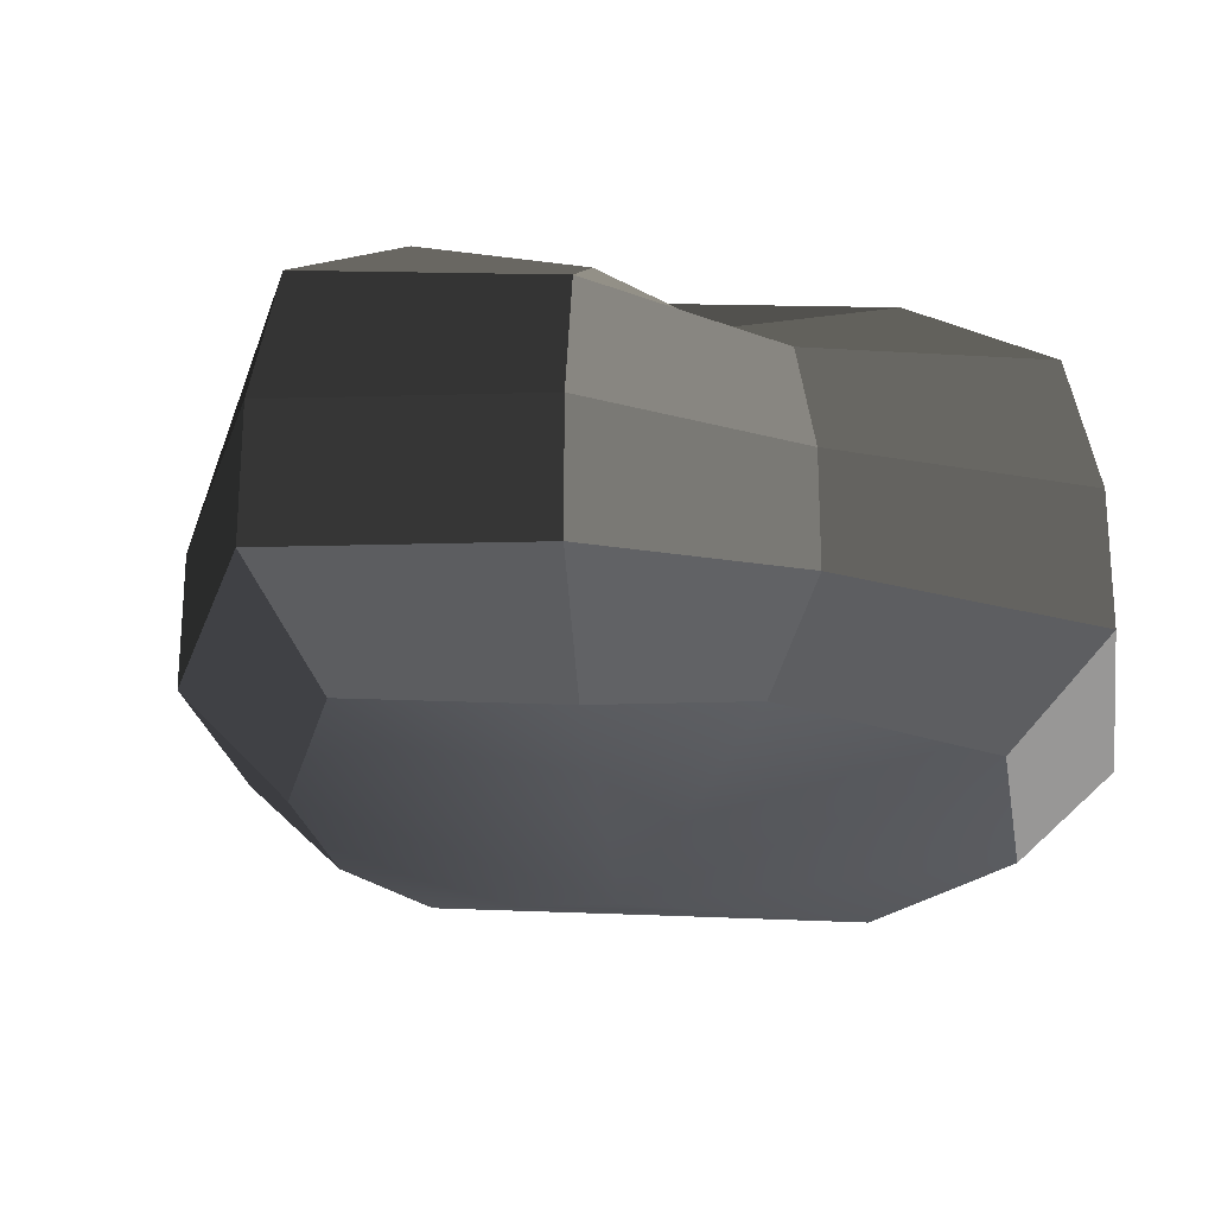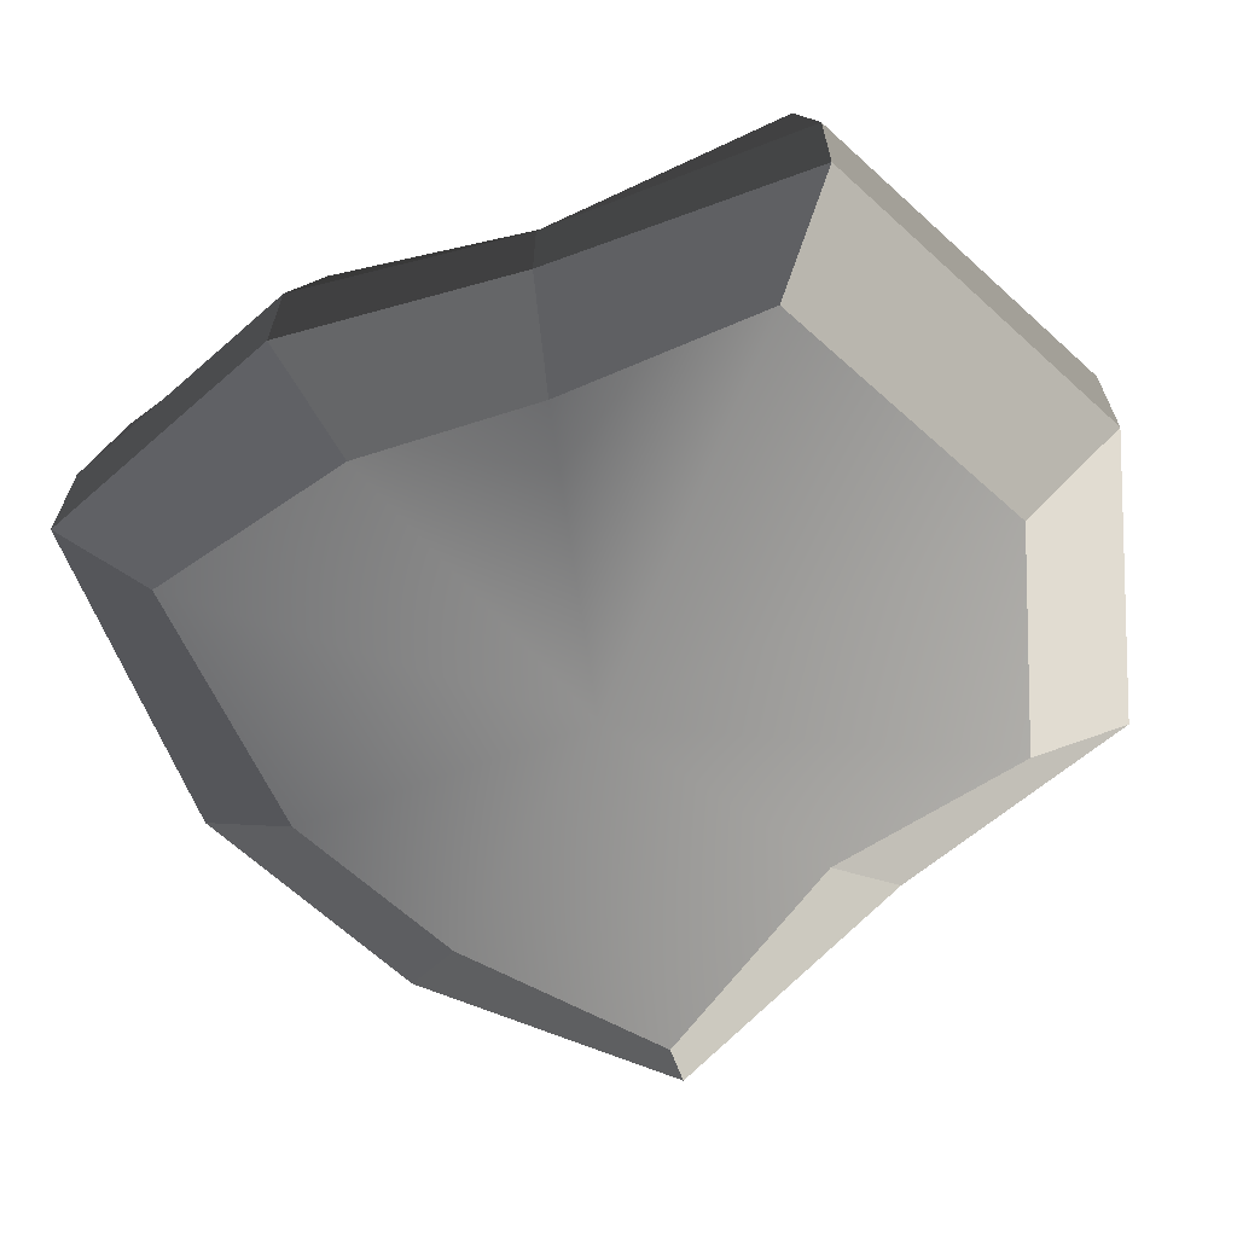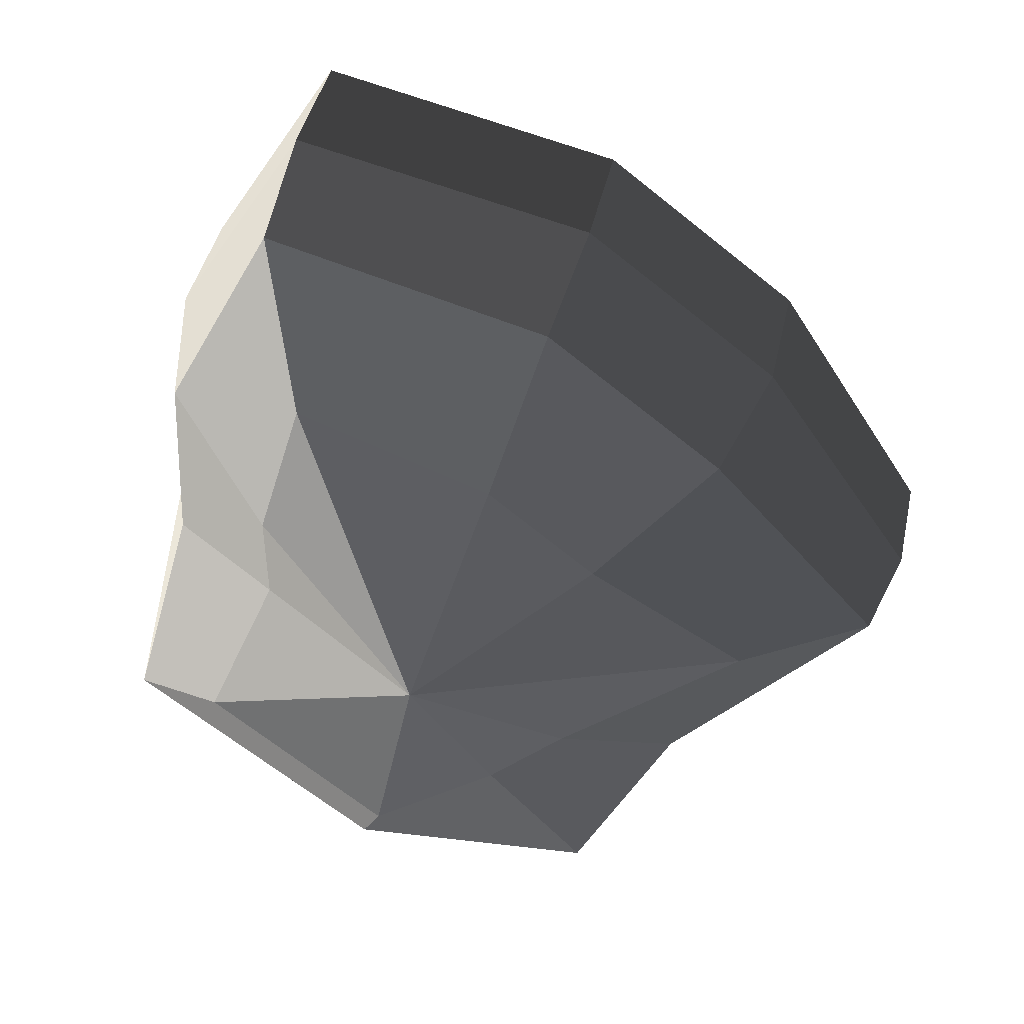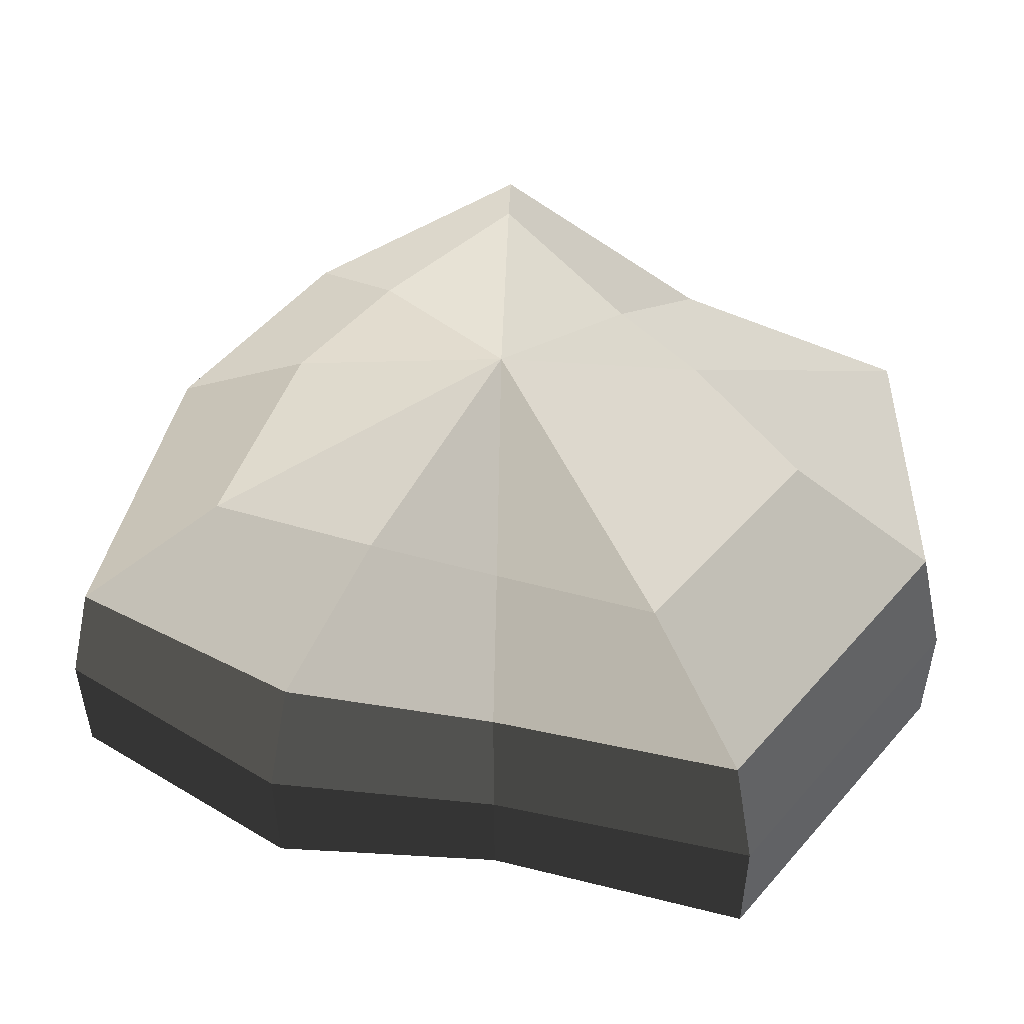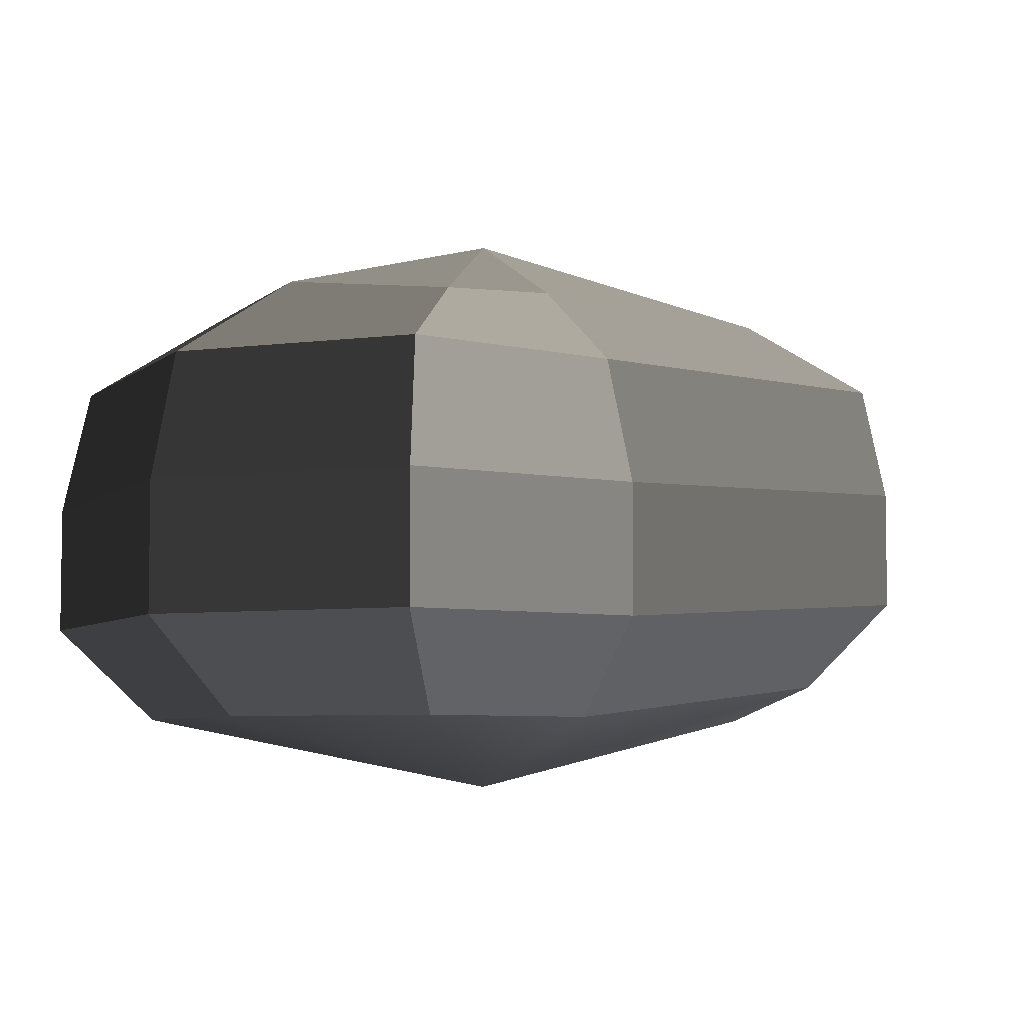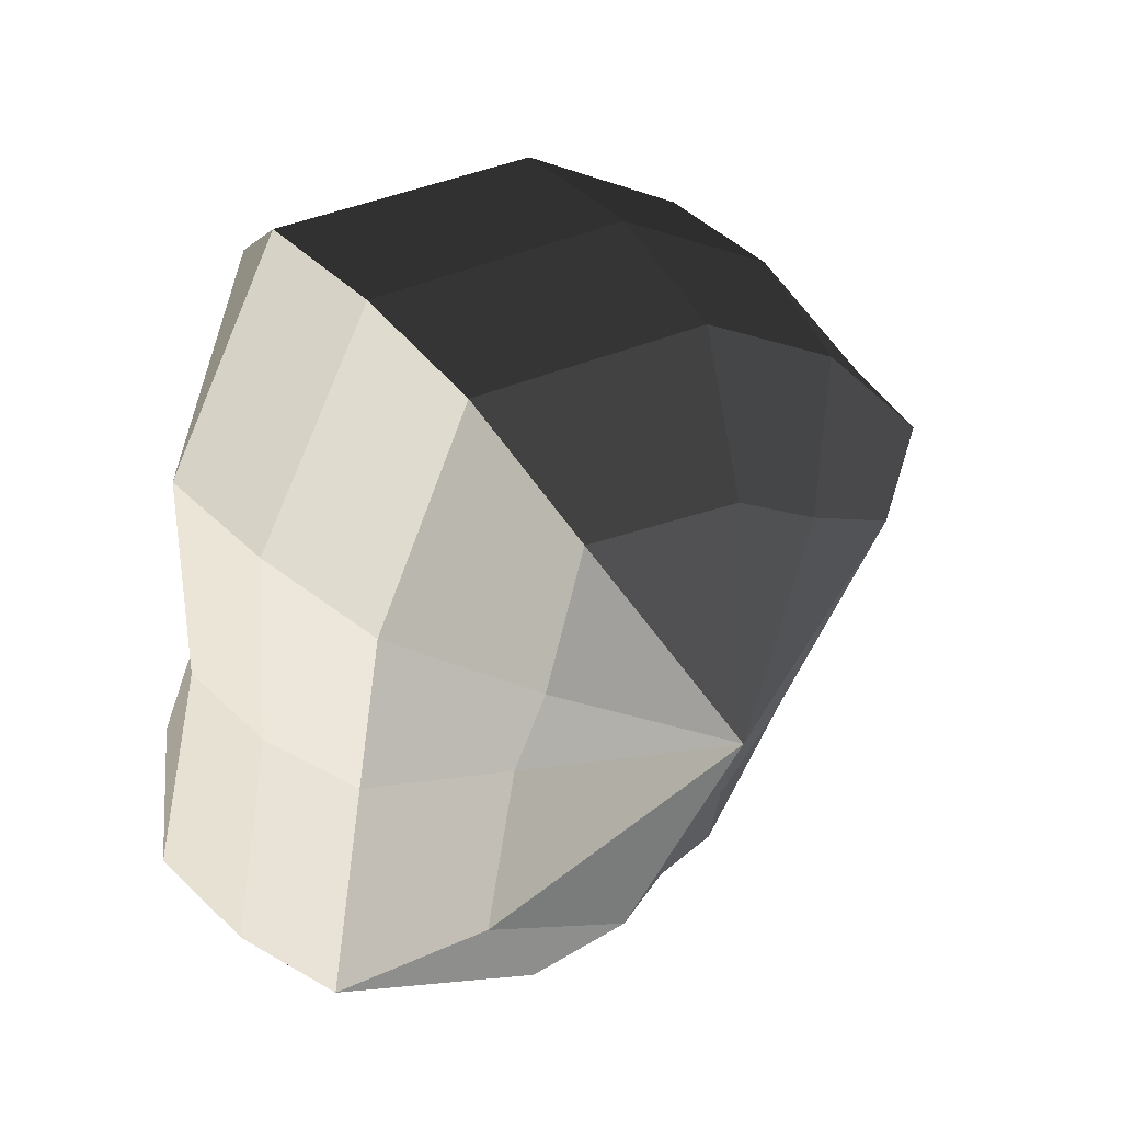
<metadata>
{"format":"obj","ext":"obj","renderer":"f3d","projection":"perspective","resolution":1024,"background":"white","views":[{"elev":-24.0,"azim":60.8,"up":"+Y"},{"elev":-66.4,"azim":99.5,"up":"+Y"},{"elev":42.2,"azim":-167.9,"up":"+Z"},{"elev":52.3,"azim":91.3,"up":"+Y"},{"elev":-5.8,"azim":-152.9,"up":"+Y"},{"elev":44.8,"azim":138.2,"up":"+Z"}]}
</metadata>
<code>
v 0.01455 -0.02578 -0.04036
v 0.004624 -0.03398 0.001091
v 0.03878 -0.02578 -0.02105
v -0.009663 -0.02578 -0.03818
v -0.01825 -0.02578 -0.01778
v -0.03822 -0.02223 0.001091
v -0.02135 -0.02578 0.01996
v -0.005297 -0.02578 0.03272
v 0.02109 -0.02578 0.04036
v 0.0306 -0.02578 0.01996
v 0.03219 -0.02223 0.001091
v 0.03878 -0.02578 -0.02105
v 0.04797 -0.01489 -0.02773
v 0.01805 -0.01489 -0.05115
v 0.01455 -0.02578 -0.04036
v 0.01455 -0.02578 -0.04036
v 0.01805 -0.01489 -0.05115
v -0.01317 -0.01489 -0.04897
v -0.009663 -0.02578 -0.03818
v -0.009663 -0.02578 -0.03818
v -0.01317 -0.01489 -0.04897
v -0.02743 -0.01489 -0.02445
v -0.01825 -0.02578 -0.01778
v -0.01825 -0.02578 -0.01778
v -0.02743 -0.01489 -0.02445
v -0.04797 -0.01289 0.001091
v -0.03822 -0.02223 0.001091
v -0.03822 -0.02223 0.001091
v -0.04797 -0.01289 0.001091
v -0.03053 -0.01489 0.02663
v -0.02135 -0.02578 0.01996
v -0.02135 -0.02578 0.01996
v -0.03053 -0.01489 0.02663
v -0.008805 -0.01489 0.04351
v -0.005297 -0.02578 0.03272
v -0.005297 -0.02578 0.03272
v -0.008805 -0.01489 0.04351
v 0.0246 -0.01489 0.05115
v 0.02109 -0.02578 0.04036
v 0.02109 -0.02578 0.04036
v 0.0246 -0.01489 0.05115
v 0.03978 -0.01489 0.02663
v 0.0306 -0.02578 0.01996
v 0.0306 -0.02578 0.01996
v 0.03978 -0.01489 0.02663
v 0.04193 -0.01289 0.001091
v 0.03219 -0.02223 0.001091
v 0.03219 -0.02223 0.001091
v 0.04193 -0.01289 0.001091
v 0.04797 -0.01489 -0.02773
v 0.03878 -0.02578 -0.02105
v 0.04797 -0.01489 -0.02773
v 0.04797 -0.0001484 -0.02773
v 0.01805 -0.0001484 -0.05115
v 0.01805 -0.01489 -0.05115
v 0.01805 -0.01489 -0.05115
v 0.01805 -0.0001484 -0.05115
v -0.01317 -0.0001484 -0.04897
v -0.01317 -0.01489 -0.04897
v -0.01317 -0.01489 -0.04897
v -0.01317 -0.0001484 -0.04897
v -0.02743 -0.0001484 -0.02445
v -0.02743 -0.01489 -0.02445
v -0.02743 -0.01489 -0.02445
v -0.02743 -0.0001484 -0.02445
v -0.04797 -0.0002299 0.001091
v -0.04797 -0.01289 0.001091
v -0.04797 -0.01289 0.001091
v -0.04797 -0.0002299 0.001091
v -0.03053 -0.0001484 0.02663
v -0.03053 -0.01489 0.02663
v -0.03053 -0.01489 0.02663
v -0.03053 -0.0001484 0.02663
v -0.008805 -0.0001484 0.04351
v -0.008805 -0.01489 0.04351
v -0.008805 -0.01489 0.04351
v -0.008805 -0.0001484 0.04351
v 0.0246 -0.0001484 0.05115
v 0.0246 -0.01489 0.05115
v 0.0246 -0.01489 0.05115
v 0.0246 -0.0001484 0.05115
v 0.03978 -0.0001484 0.02663
v 0.03978 -0.01489 0.02663
v 0.03978 -0.01489 0.02663
v 0.03978 -0.0001484 0.02663
v 0.04193 -0.0002299 0.001091
v 0.04193 -0.01289 0.001091
v 0.04193 -0.01289 0.001091
v 0.04193 -0.0002299 0.001091
v 0.04797 -0.0001484 -0.02773
v 0.04797 -0.01489 -0.02773
v 0.04797 -0.0001484 -0.02773
v 0.04569 0.01428 -0.0254
v 0.01715 0.01428 -0.04799
v 0.01805 -0.0001484 -0.05115
v 0.01805 -0.0001484 -0.05115
v 0.01715 0.01428 -0.04799
v -0.01183 0.01428 -0.0456
v -0.01317 -0.0001484 -0.04897
v -0.01317 -0.0001484 -0.04897
v -0.01183 0.01428 -0.0456
v -0.02321 0.01428 -0.02181
v -0.02743 -0.0001484 -0.02445
v -0.02743 -0.0001484 -0.02445
v -0.02321 0.01428 -0.02181
v -0.0453 0.01197 0.001197
v -0.04797 -0.0002299 0.001091
v -0.04797 -0.0002299 0.001091
v -0.0453 0.01197 0.001197
v -0.02661 0.01428 0.0242
v -0.03053 -0.0001484 0.02663
v -0.03053 -0.0001484 0.02663
v -0.02661 0.01428 0.0242
v -0.007042 0.01428 0.03961
v -0.008805 -0.0001484 0.04351
v -0.008805 -0.0001484 0.04351
v -0.007042 0.01428 0.03961
v 0.02433 0.01428 0.04799
v 0.0246 -0.0001484 0.05115
v 0.0246 -0.0001484 0.05115
v 0.02433 0.01428 0.04799
v 0.03671 0.01428 0.0242
v 0.03978 -0.0001484 0.02663
v 0.03978 -0.0001484 0.02663
v 0.03671 0.01428 0.0242
v 0.03865 0.01197 0.001197
v 0.04193 -0.0002299 0.001091
v 0.04193 -0.0002299 0.001091
v 0.03865 0.01197 0.001197
v 0.04569 0.01428 -0.0254
v 0.04797 -0.0001484 -0.02773
v 0.04569 0.01428 -0.0254
v 0.03225 0.02437 -0.01615
v 0.01204 0.02437 -0.03257
v 0.01715 0.01428 -0.04799
v 0.01715 0.01428 -0.04799
v 0.01204 0.02437 -0.03257
v -0.002592 0.02437 -0.02139
v -0.01183 0.01428 -0.0456
v -0.01183 0.01428 -0.0456
v -0.002592 0.02437 -0.02139
v -0.01125 0.02437 -0.0128
v -0.02321 0.01428 -0.02181
v -0.02321 0.01428 -0.02181
v -0.01125 0.02437 -0.0128
v -0.03124 0.02075 0.001117
v -0.0453 0.01197 0.001197
v -0.0453 0.01197 0.001197
v -0.03124 0.02075 0.001117
v -0.01443 0.02437 0.01503
v -0.02661 0.01428 0.0242
v -0.02661 0.01428 0.0242
v -0.01443 0.02437 0.01503
v -0.002592 0.02437 0.02475
v -0.007042 0.01428 0.03961
v -0.007042 0.01428 0.03961
v -0.002592 0.02437 0.02475
v 0.01874 0.02437 0.03257
v 0.02433 0.01428 0.04799
v 0.02433 0.01428 0.04799
v 0.01874 0.02437 0.03257
v 0.02387 0.02437 0.01503
v 0.03671 0.01428 0.0242
v 0.03671 0.01428 0.0242
v 0.02387 0.02437 0.01503
v 0.02504 0.02075 0.001117
v 0.03865 0.01197 0.001197
v 0.03865 0.01197 0.001197
v 0.02504 0.02075 0.001117
v 0.03225 0.02437 -0.01615
v 0.04569 0.01428 -0.0254
v 0.03225 0.02437 -0.01615
v 0.004624 0.03398 0.001091
v 0.01204 0.02437 -0.03257
v 0.01204 0.02437 -0.03257
v 0.004624 0.03398 0.001091
v -0.002592 0.02437 -0.02139
v -0.002592 0.02437 -0.02139
v 0.004624 0.03398 0.001091
v -0.01125 0.02437 -0.0128
v -0.01125 0.02437 -0.0128
v 0.004624 0.03398 0.001091
v -0.03124 0.02075 0.001117
v -0.03124 0.02075 0.001117
v 0.004624 0.03398 0.001091
v -0.01443 0.02437 0.01503
v -0.01443 0.02437 0.01503
v 0.004624 0.03398 0.001091
v -0.002592 0.02437 0.02475
v -0.002592 0.02437 0.02475
v 0.004624 0.03398 0.001091
v 0.01874 0.02437 0.03257
v 0.01874 0.02437 0.03257
v 0.004624 0.03398 0.001091
v 0.02387 0.02437 0.01503
v 0.02387 0.02437 0.01503
v 0.004624 0.03398 0.001091
v 0.02504 0.02075 0.001117
v 0.02504 0.02075 0.001117
v 0.004624 0.03398 0.001091
v 0.03225 0.02437 -0.01615
g pCylinder18_5_3422_311
f 1 3 2
f 4 1 2
f 5 4 2
f 6 5 2
f 7 6 2
f 8 7 2
f 9 8 2
f 10 9 2
f 11 10 2
f 3 11 2
f 12 14 13
f 12 15 14
f 16 18 17
f 16 19 18
f 20 22 21
f 20 23 22
f 24 26 25
f 24 27 26
f 28 30 29
f 28 31 30
f 32 34 33
f 32 35 34
f 36 38 37
f 36 39 38
f 40 42 41
f 40 43 42
f 44 46 45
f 44 47 46
f 48 50 49
f 48 51 50
f 52 54 53
f 52 55 54
f 56 58 57
f 56 59 58
f 60 62 61
f 60 63 62
f 64 66 65
f 64 67 66
f 68 70 69
f 68 71 70
f 72 74 73
f 72 75 74
f 76 78 77
f 76 79 78
f 80 82 81
f 80 83 82
f 84 86 85
f 84 87 86
f 88 90 89
f 88 91 90
f 92 94 93
f 92 95 94
f 96 98 97
f 96 99 98
f 100 102 101
f 100 103 102
f 104 106 105
f 104 107 106
f 108 110 109
f 108 111 110
f 112 114 113
f 112 115 114
f 116 118 117
f 116 119 118
f 120 122 121
f 120 123 122
f 124 126 125
f 124 127 126
f 128 130 129
f 128 131 130
f 132 134 133
f 132 135 134
f 136 138 137
f 136 139 138
f 140 142 141
f 140 143 142
f 144 146 145
f 144 147 146
f 148 150 149
f 148 151 150
f 152 154 153
f 152 155 154
f 156 158 157
f 156 159 158
f 160 162 161
f 160 163 162
f 164 166 165
f 164 167 166
f 168 170 169
f 168 171 170
f 172 174 173
f 175 177 176
f 178 180 179
f 181 183 182
f 184 186 185
f 187 189 188
f 190 192 191
f 193 195 194
f 196 198 197
f 199 201 200

</code>
